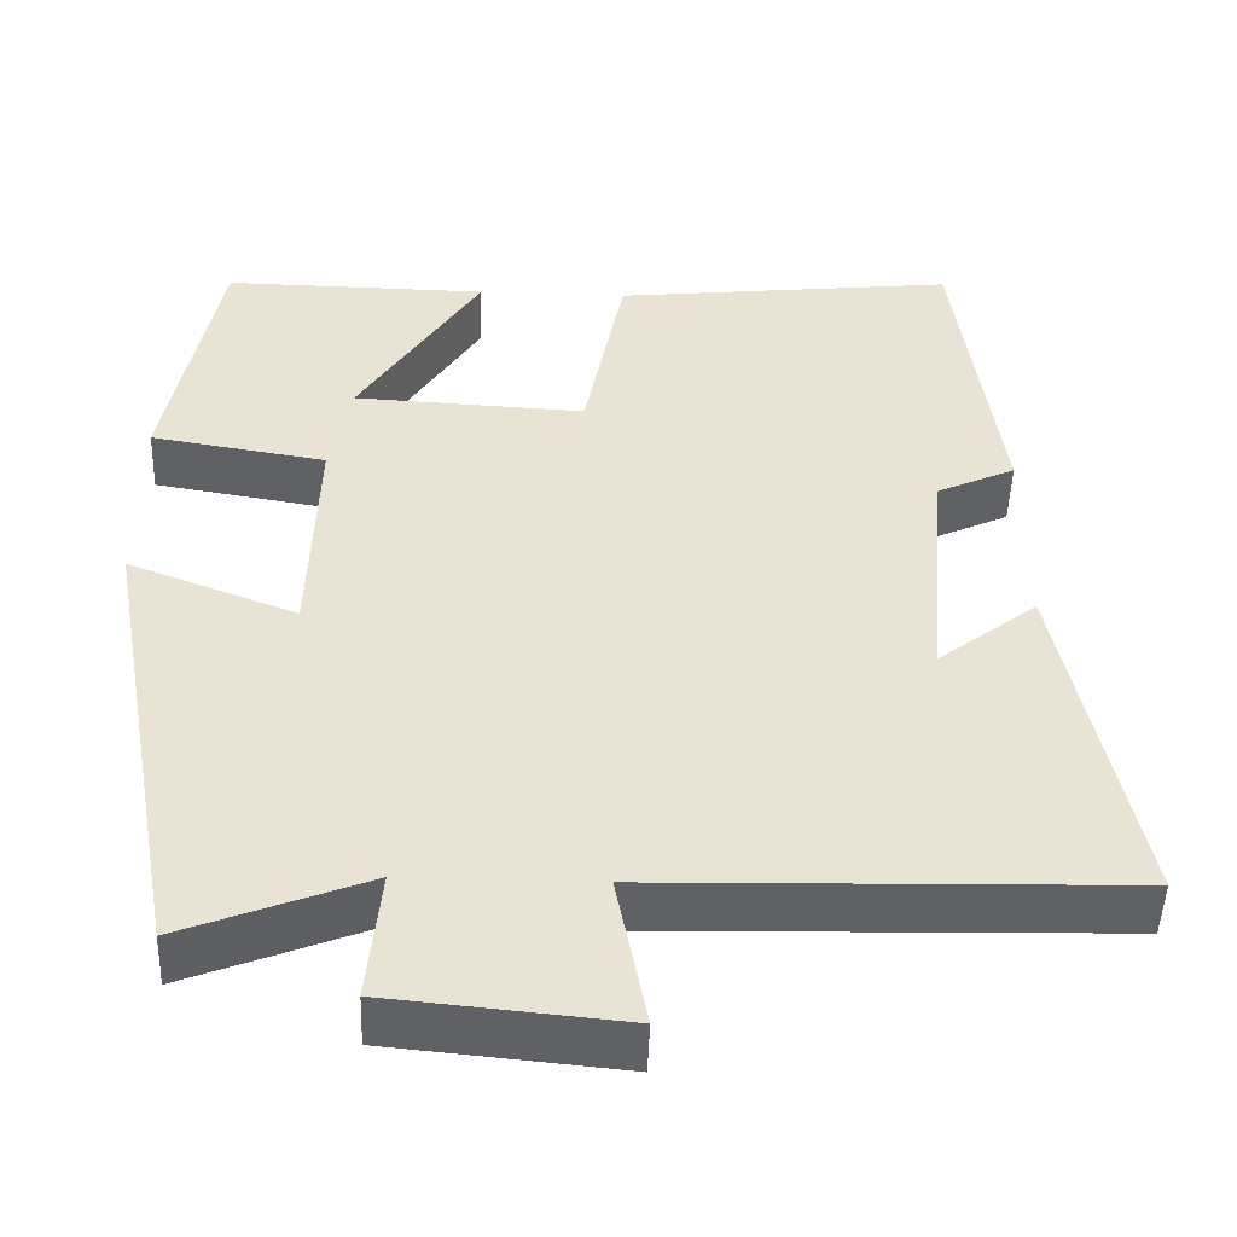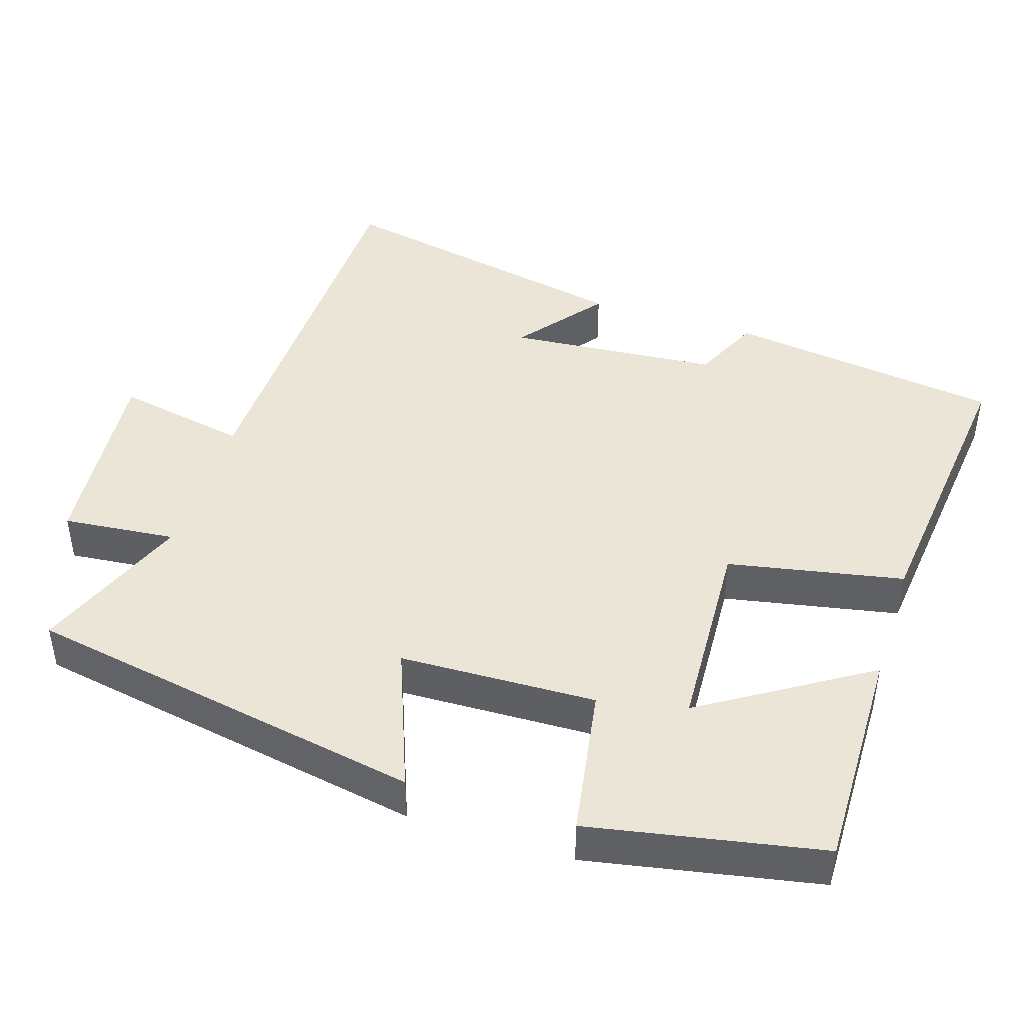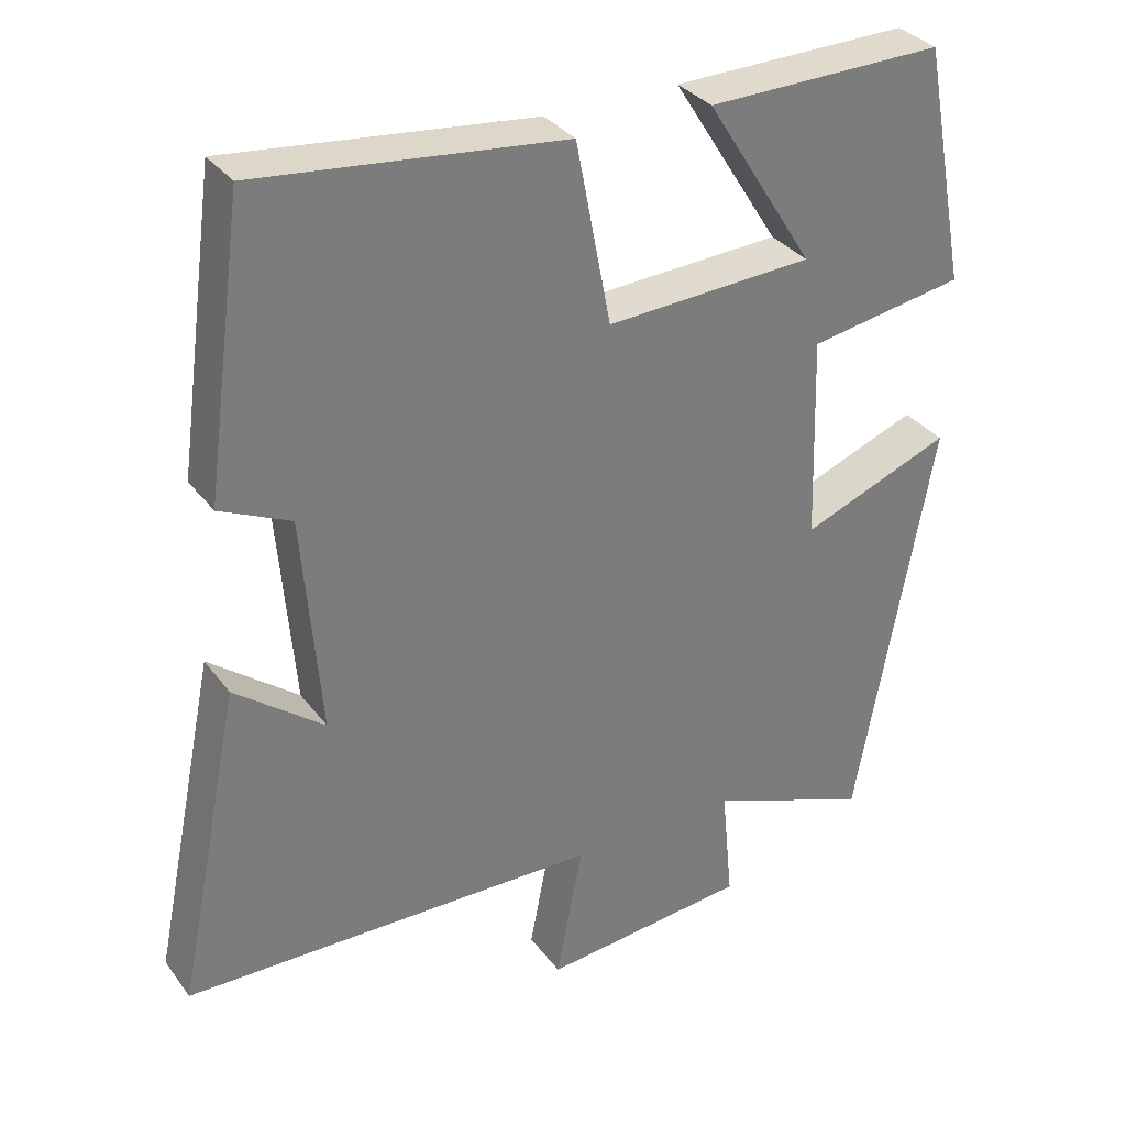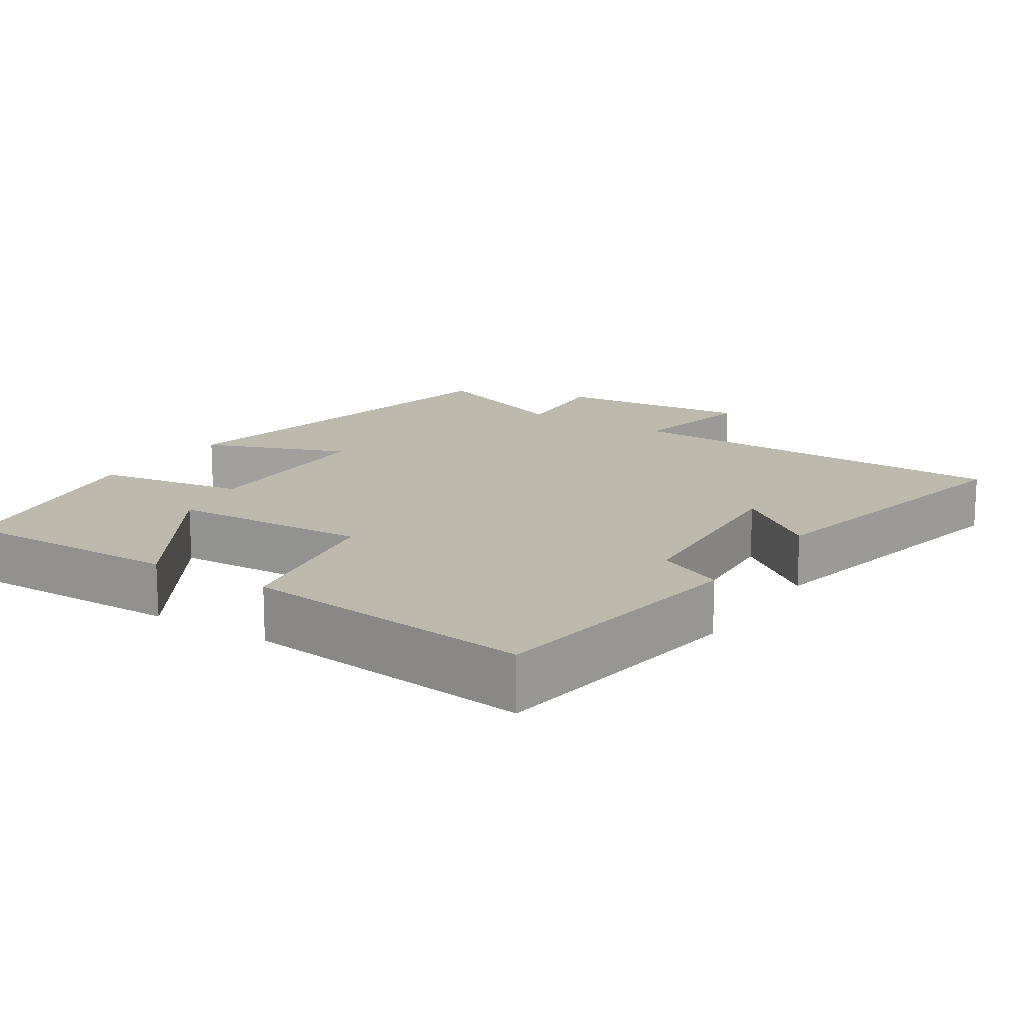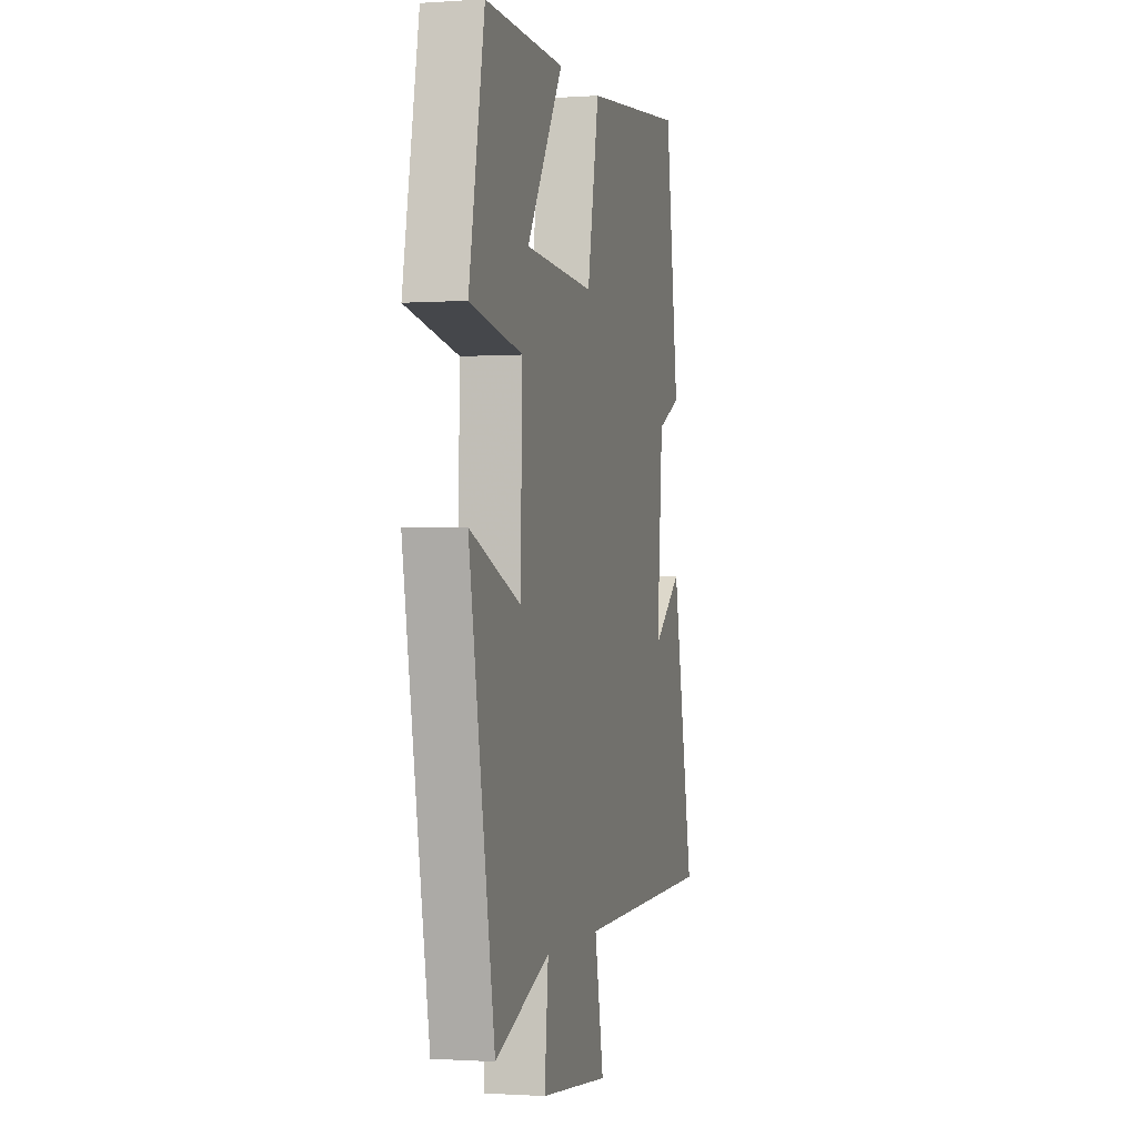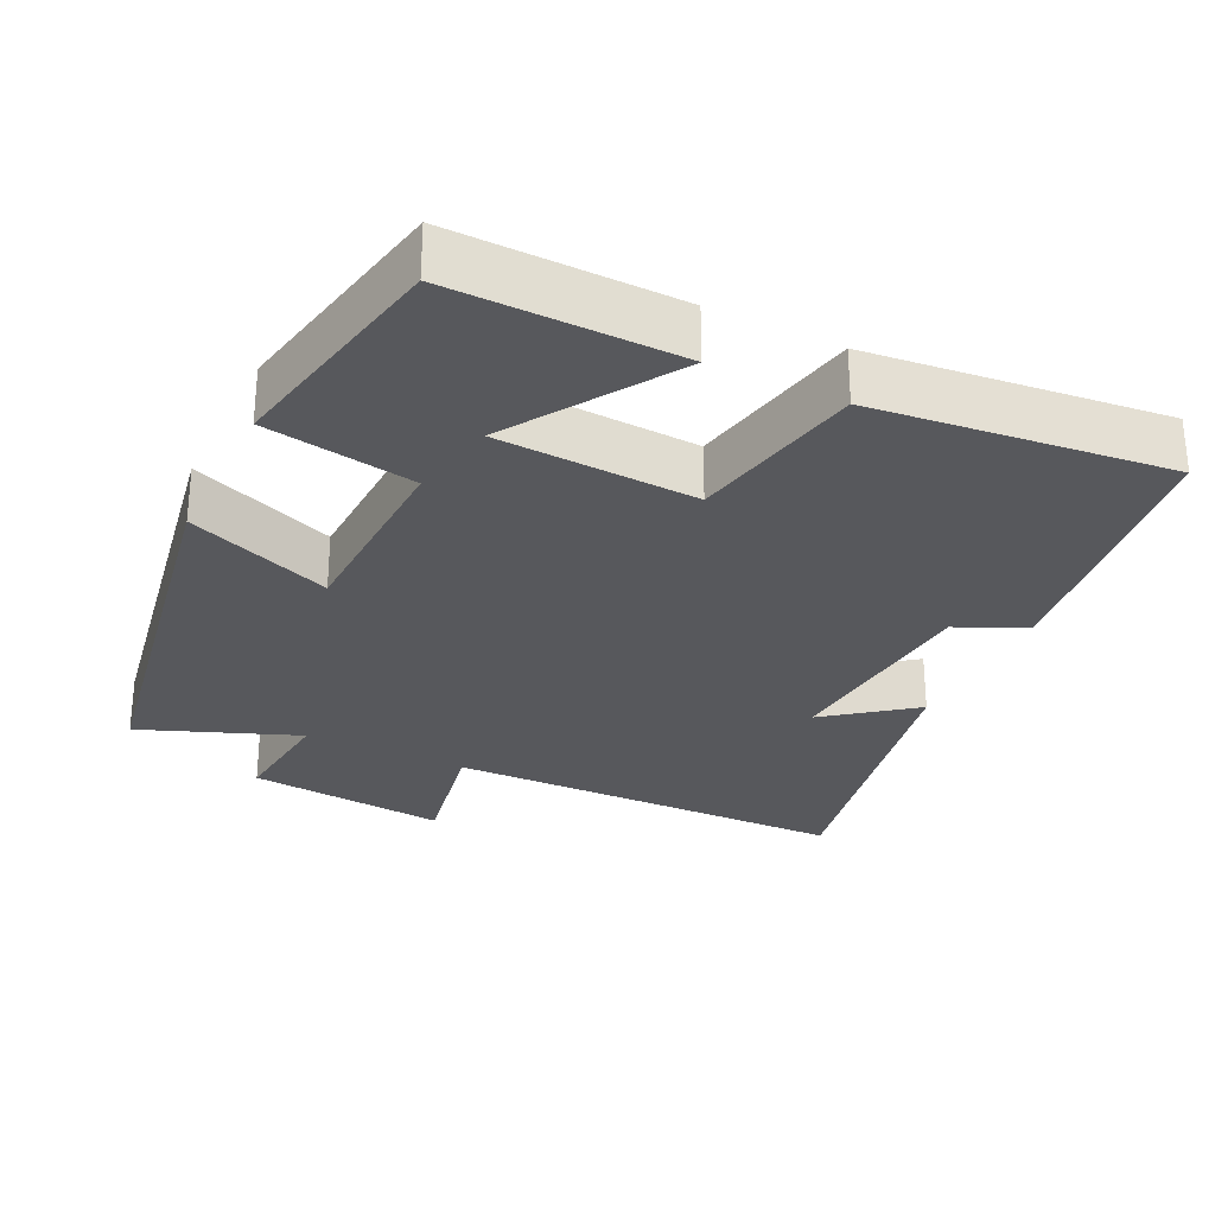
<metadata>
{"format":"obj","ext":"obj","renderer":"f3d","projection":"perspective","resolution":1024,"background":"white","views":[{"elev":-48.7,"azim":-1.9,"up":"+Z"},{"elev":44.3,"azim":-72.3,"up":"+Y"},{"elev":32.9,"azim":149.2,"up":"+Z"},{"elev":15.3,"azim":33.2,"up":"+Y"},{"elev":-1.1,"azim":-75.7,"up":"+Z"},{"elev":-28.6,"azim":-26.1,"up":"+Y"}]}
</metadata>
<code>
v -0.44 0.07 0.505
v -0.129 0.07 0.5
v -0.271 0.07 0.275
v 0.001 0.07 0.261
v 0.047 0.07 0.5
v 0.449 0.07 0.544
v 0.5 0.07 0.17
v 0.407 0.07 0.127
v 0.383 0.07 -0.161
v 0.5 0.07 -0.07
v 0.585 0.07 -0.487
v 0.036 0.07 -0.5
v 0.071 0.07 -0.68
v -0.201 0.07 -0.654
v -0.186 0.07 -0.5
v -0.4 0.07 -0.584
v -0.5 0.07 -0.037
v -0.303 0.07 -0.113
v -0.295 0.07 0.155
v -0.5 0.07 0.189
v -0.44 0 0.505
v -0.129 0 0.5
v -0.271 0 0.275
v 0.001 0 0.261
v 0.047 0 0.5
v 0.449 0 0.544
v 0.5 0 0.17
v 0.407 0 0.127
v 0.383 0 -0.161
v 0.5 0 -0.07
v 0.585 0 -0.487
v 0.036 0 -0.5
v 0.071 0 -0.68
v -0.201 0 -0.654
v -0.186 0 -0.5
v -0.4 0 -0.584
v -0.5 0 -0.037
v -0.303 0 -0.113
v -0.295 0 0.155
v -0.5 0 0.189
f 19 20 1
f 15 16 17 18
f 15 18 19
f 12 13 14 15
f 12 15 19
f 9 10 11 12
f 8 9 12 19
f 4 5 6 7
f 3 4 7 8
f 1 2 3
f 19 1 3
f 3 8 19
f 21 40 39
f 38 37 36 35
f 39 38 35
f 35 34 33 32
f 39 35 32
f 32 31 30 29
f 39 32 29 28
f 27 26 25 24
f 28 27 24 23
f 23 22 21
f 23 21 39
f 39 28 23
f 1 21 22 2
f 2 22 23 3
f 3 23 24 4
f 4 24 25 5
f 5 25 26 6
f 6 26 27 7
f 7 27 28 8
f 8 28 29 9
f 9 29 30 10
f 10 30 31 11
f 11 31 32 12
f 12 32 33 13
f 13 33 34 14
f 14 34 35 15
f 15 35 36 16
f 16 36 37 17
f 17 37 38 18
f 18 38 39 19
f 19 39 40 20
f 20 40 21 1

</code>
